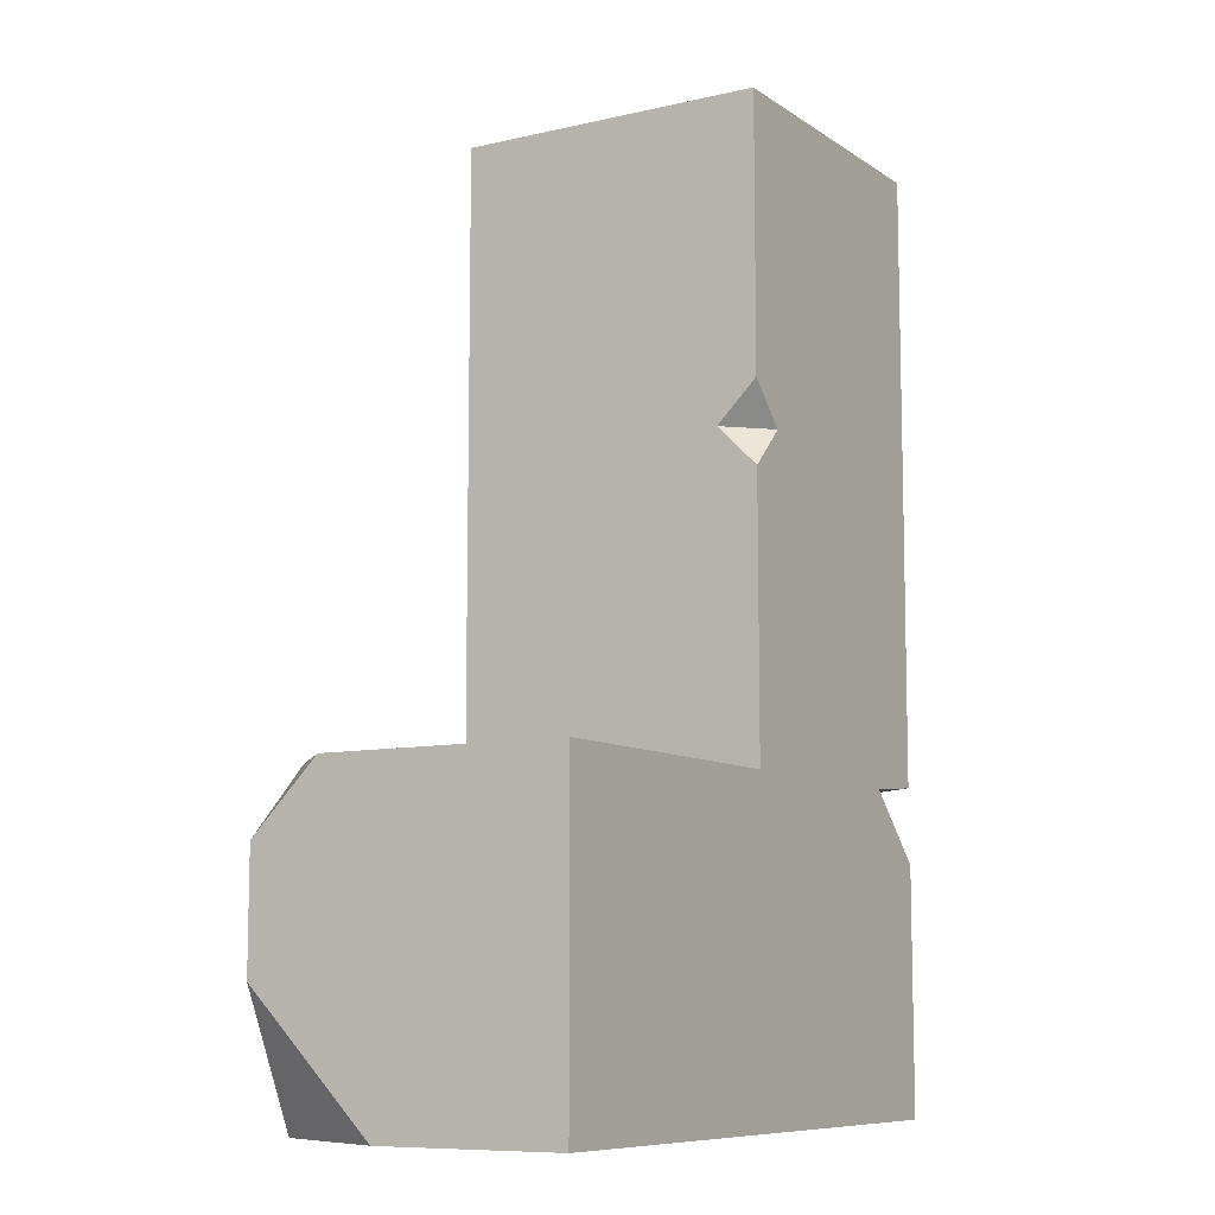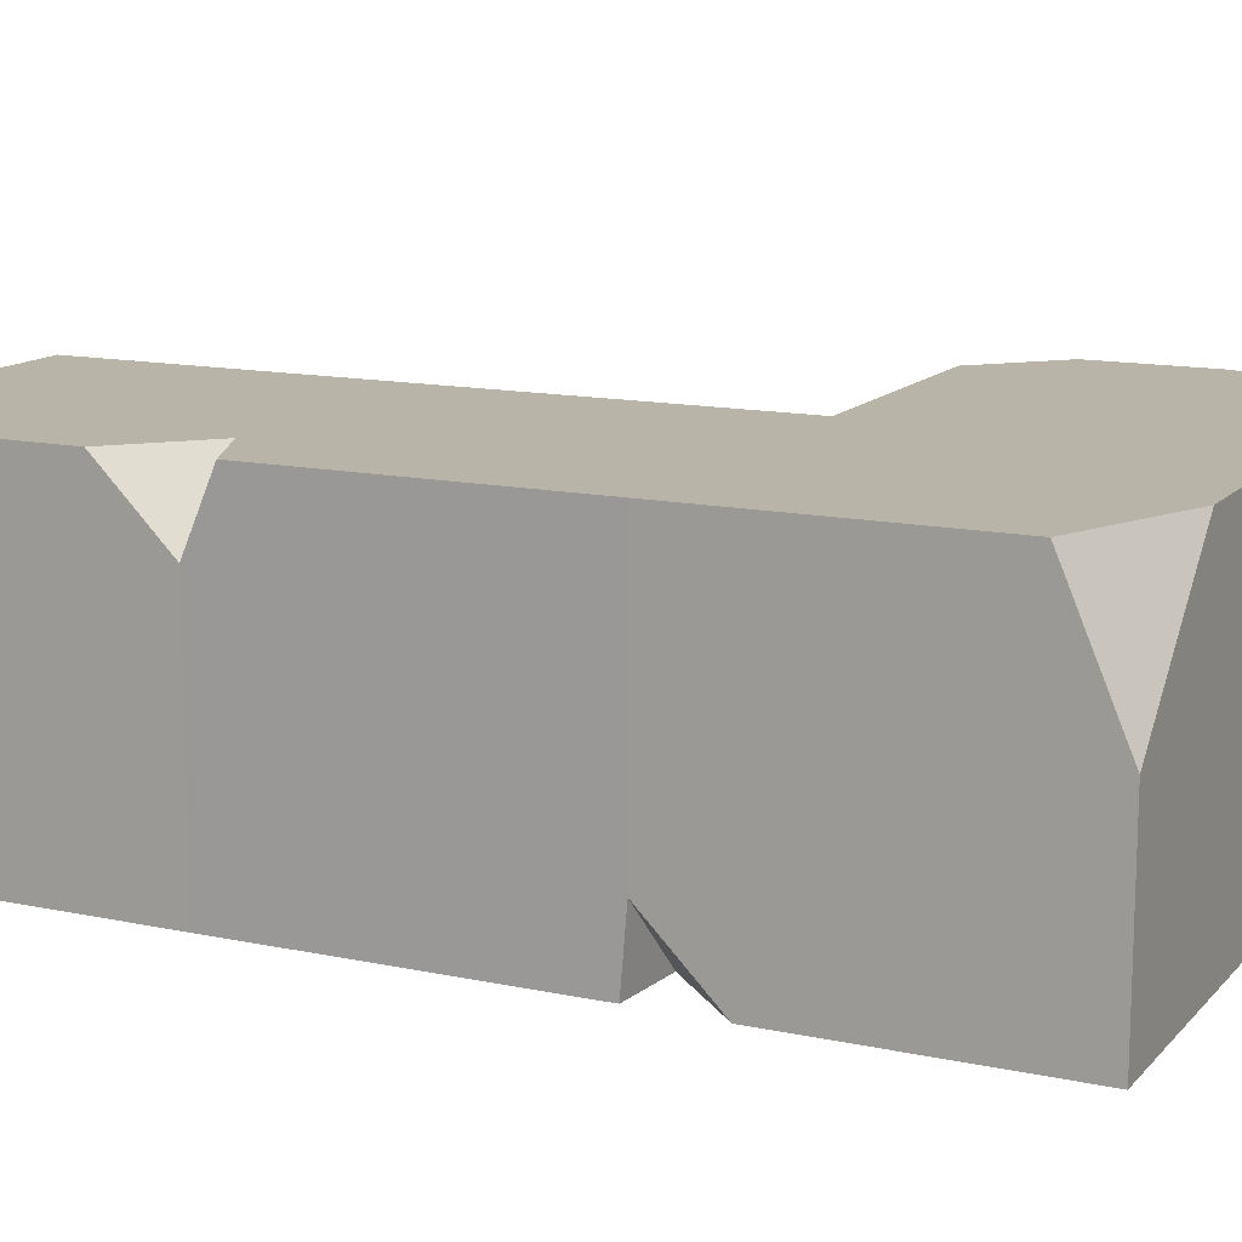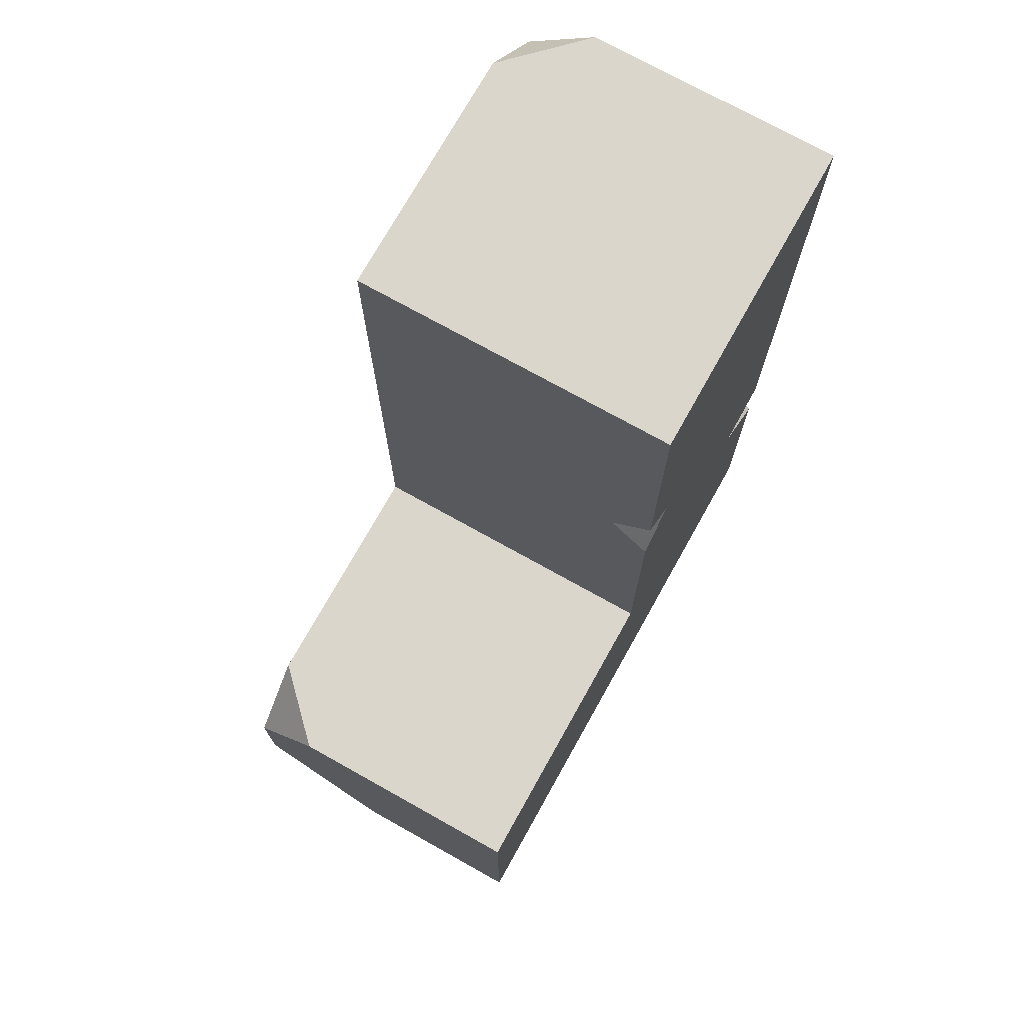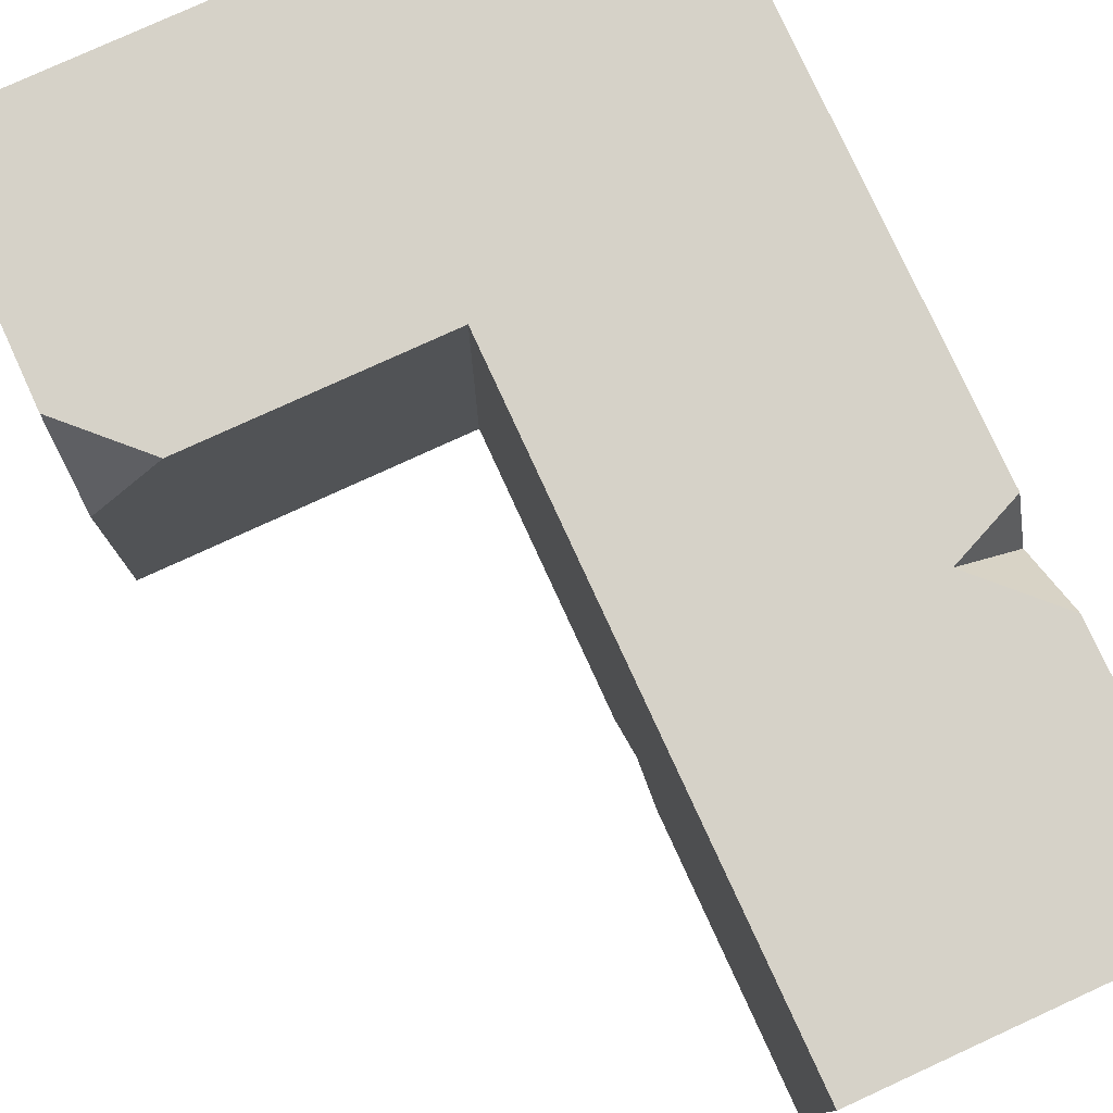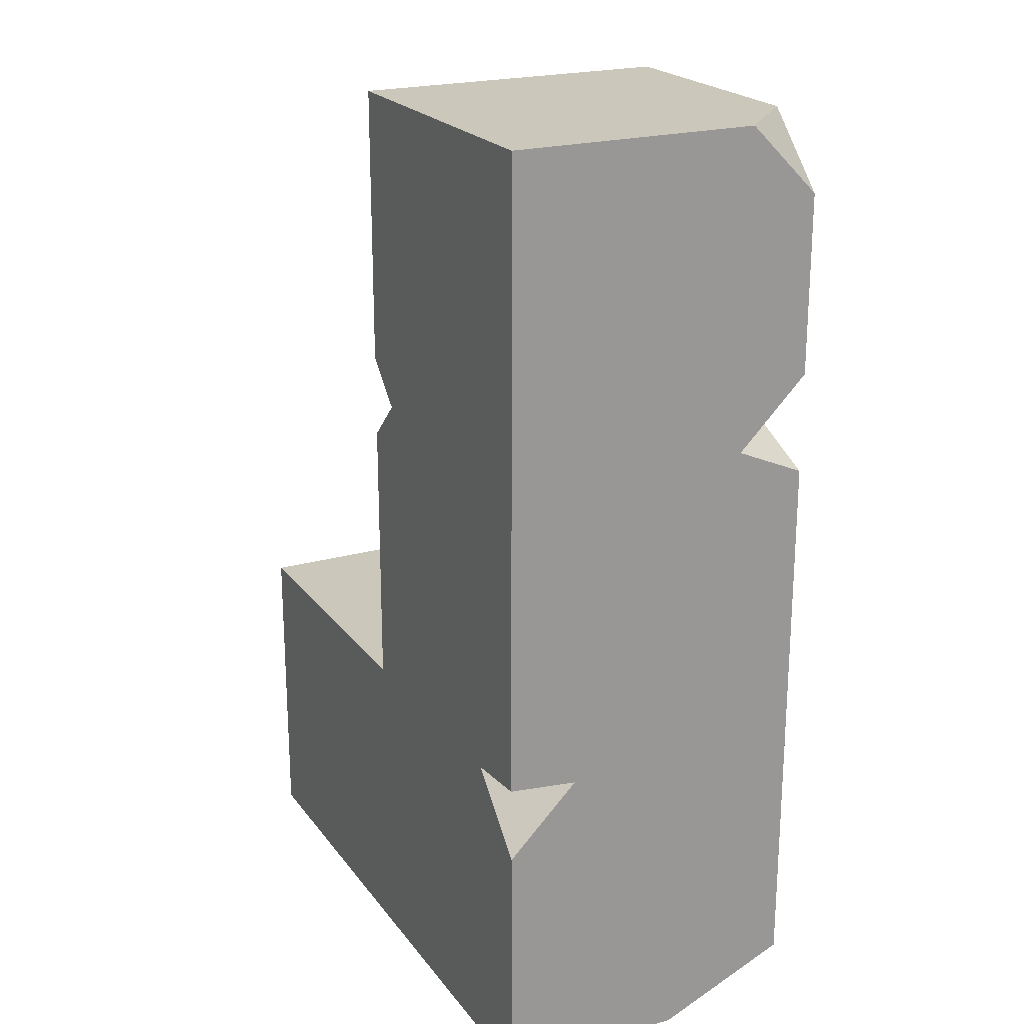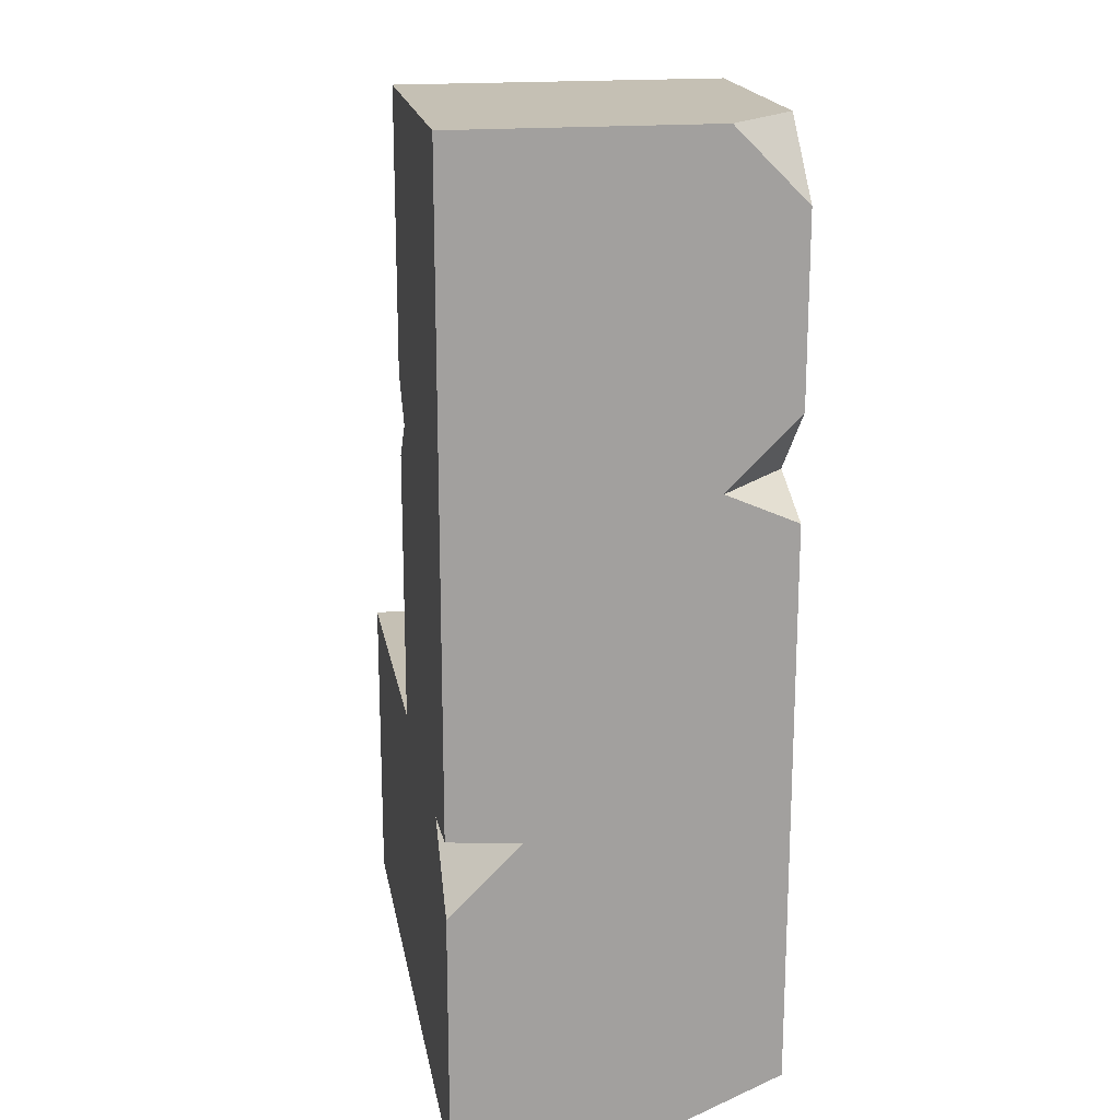
<metadata>
{"format":"obj","ext":"obj","renderer":"f3d","projection":"perspective","resolution":1024,"background":"white","views":[{"elev":-9.1,"azim":-58.7,"up":"+Z"},{"elev":13.3,"azim":115.9,"up":"+Y"},{"elev":73.8,"azim":-60.8,"up":"+Z"},{"elev":78.3,"azim":-24.6,"up":"+Y"},{"elev":21.7,"azim":63.5,"up":"+Z"},{"elev":18.4,"azim":80.2,"up":"+Z"}]}
</metadata>
<code>
g block_L_small
v 1.56 -4.371e-08 -5.96e-08
v 2 0.44 -5.96e-08
v 2 -4.371e-08 -0.44
v 0 0.26 2
v 0.26 -4.371e-08 2
v 0 -4.371e-08 1.74
v -1.56 2 -5.96e-08
v -2 1.56 -5.96e-08
v -2 2 -0.44
v 1.56 2 4
v 2 2 3.56
v 2 1.56 4
v 1.18 2 -2
v 2 1.18 -2
v 2 2 -1.645
v -2 2 -1.18
v -2 1.18 -2
v -1.621 2 -2
v 0 0.26 2
v 0 -4.371e-08 2.26
v 0.26 -4.371e-08 2
v 1.56 -4.371e-08 -5.96e-08
v 1.993 -6.12e-08 0.04
v 2 0.44 -5.96e-08
v 2 1.56 2
v 2 2 2.44
v 1.56 2 2
v 2 1.56 2
v 1.56 2 2
v 2 2 1.809
v 2 -4.371e-08 -0.44
v 2 -4.371e-08 -2
v 0 -4.371e-08 -2
v 0 -4.371e-08 -5.96e-08
v 1.56 -4.371e-08 -5.96e-08
v -2 1.56 -5.96e-08
v -2 -4.371e-08 -5.96e-08
v -2 -4.371e-08 -2
v -2 1.18 -2
v -2 2 -1.18
v -2 2 -0.44
v 1.993 -6.12e-08 0.04
v 1.56 -4.371e-08 -5.96e-08
v 0 -4.371e-08 -5.96e-08
v 0 -4.371e-08 1.74
v 2 -4.371e-08 2
v 0.26 -4.371e-08 2
v 0 2 -5.96e-08
v 0 2 -2
v 1.18 2 -2
v 2 2 -1.645
v 2 2 -5.96e-08
v 2 -4.371e-08 4
v 2 -4.371e-08 2
v 0.26 -4.371e-08 2
v 0 -4.371e-08 2.26
v 0 -4.371e-08 4
v 0 2 2
v 0 2 -5.96e-08
v 2 2 -5.96e-08
v 2 2 1.809
v 1.56 2 2
v 2 1.56 2
v 2 -4.371e-08 2
v 2 -4.371e-08 4
v 2 1.56 4
v 2 2 2.44
v 2 2 3.56
v 2 1.18 -2
v 2 -4.371e-08 -2
v 2 -4.371e-08 -0.44
v 2 0.44 -5.96e-08
v 2 2 -5.96e-08
v 2 2 -1.645
v -2 2 -1.18
v -1.621 2 -2
v 0 2 -2
v 0 2 -5.96e-08
v -2 2 -0.44
v -1.56 2 -5.96e-08
v -1.56 2 -5.96e-08
v 0 2 -5.96e-08
v 0 -4.371e-08 -5.96e-08
v -2 -4.371e-08 -5.96e-08
v -2 1.56 -5.96e-08
v 0 -4.371e-08 -2
v -2 -4.371e-08 -2
v -2 -4.371e-08 -5.96e-08
v 0 -4.371e-08 -5.96e-08
v 0 2 4
v 0 2 2
v 1.56 2 2
v 2 2 2.44
v 2 2 3.56
v 1.56 2 4
v 1.56 2 4
v 2 1.56 4
v 2 -4.371e-08 4
v 0 -4.371e-08 4
v 0 2 4
v 0 0.26 2
v 0 -4.371e-08 1.74
v 0 -4.371e-08 -5.96e-08
v 0 2 -5.96e-08
v 0 2 2
v -1.621 2 -2
v -2 1.18 -2
v -2 -4.371e-08 -2
v 0 2 -2
v 0 -4.371e-08 -2
v 1.18 2 -2
v 2 1.18 -2
v 2 -4.371e-08 -2
v 0 2 4
v 0 -4.371e-08 4
v 0 -4.371e-08 2.26
v 0 0.26 2
v 0 2 2
v 2 0.44 -5.96e-08
v 1.993 -6.12e-08 0.04
v 2 -4.371e-08 2
v 2 1.56 2
v 2 2 -5.96e-08
v 2 2 1.809
g block_L_small_0
f 3 2 1
f 6 5 4
f 9 8 7
f 12 11 10
f 15 14 13
f 18 17 16
f 21 20 19
f 24 23 22
f 27 26 25
f 30 29 28
f 33 32 31
f 31 34 33
f 31 35 34
f 38 37 36
f 36 39 38
f 36 40 39
f 36 41 40
f 44 43 42
f 42 45 44
f 42 46 45
f 46 47 45
f 50 49 48
f 48 51 50
f 48 52 51
f 55 54 53
f 53 56 55
f 53 57 56
f 60 59 58
f 58 61 60
f 58 62 61
f 65 64 63
f 63 66 65
f 63 67 66
f 67 68 66
f 71 70 69
f 69 72 71
f 69 73 72
f 69 74 73
f 77 76 75
f 75 78 77
f 75 79 78
f 79 80 78
f 83 82 81
f 81 84 83
f 81 85 84
f 88 87 86
f 89 88 86
f 92 91 90
f 90 93 92
f 90 94 93
f 90 95 94
f 98 97 96
f 96 99 98
f 96 100 99
f 103 102 101
f 101 104 103
f 101 105 104
f 108 107 106
f 108 106 109
f 109 110 108
f 110 109 111
f 110 111 112
f 112 113 110
f 116 115 114
f 114 117 116
f 114 118 117
f 121 120 119
f 119 122 121
f 119 123 122
f 123 124 122

</code>
